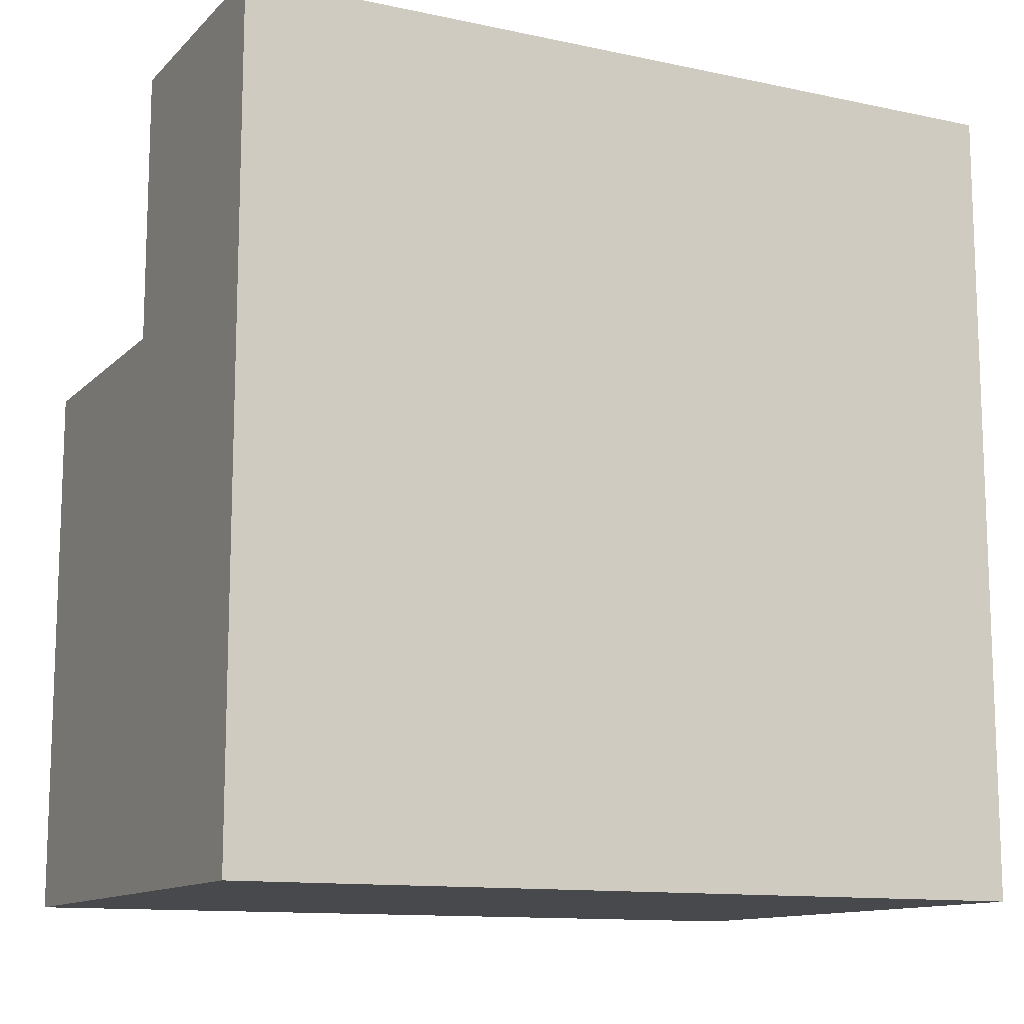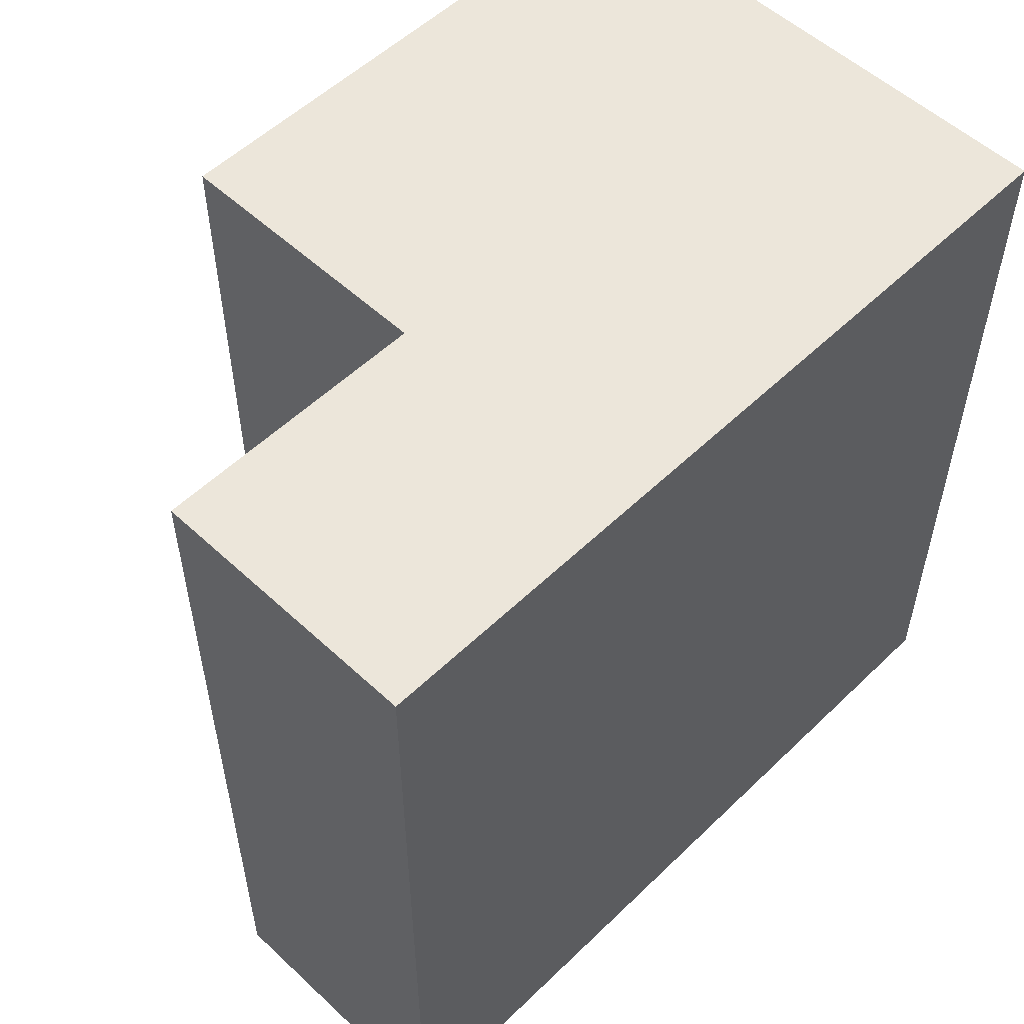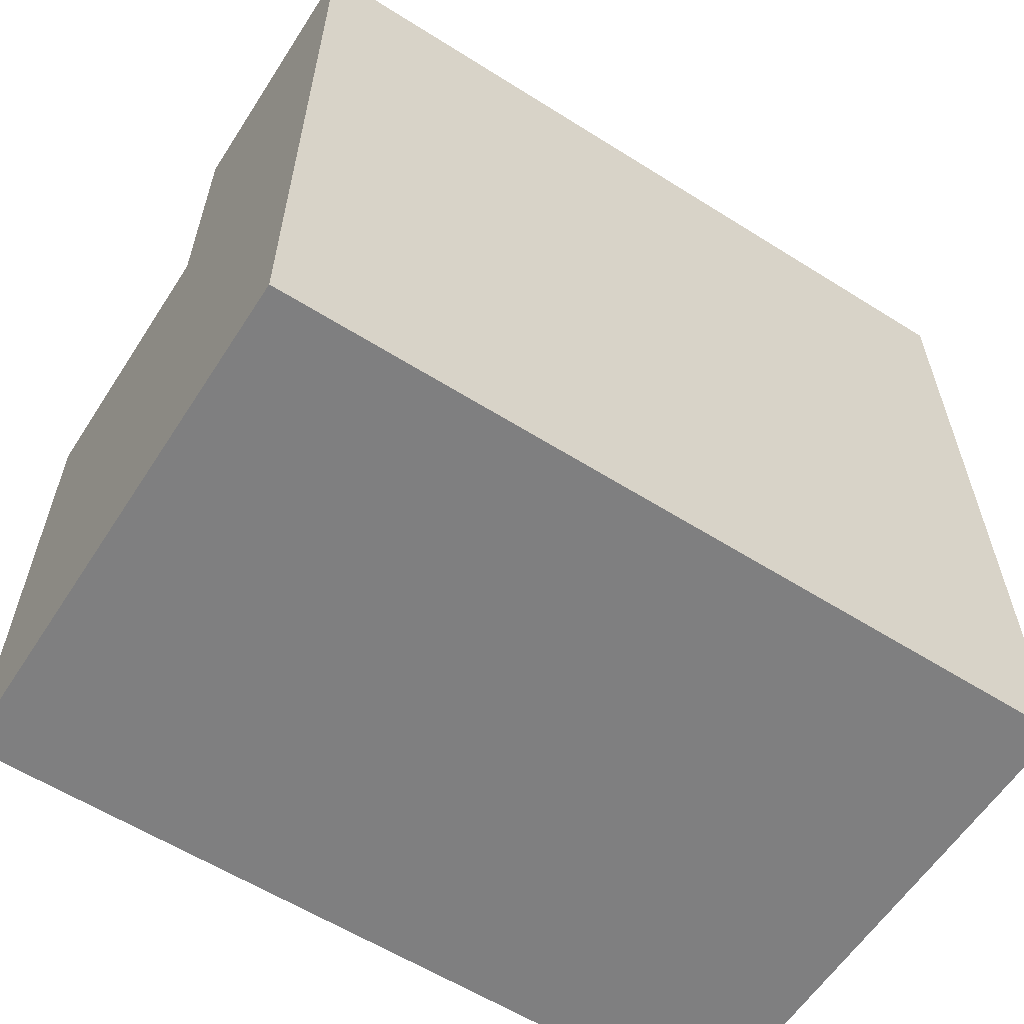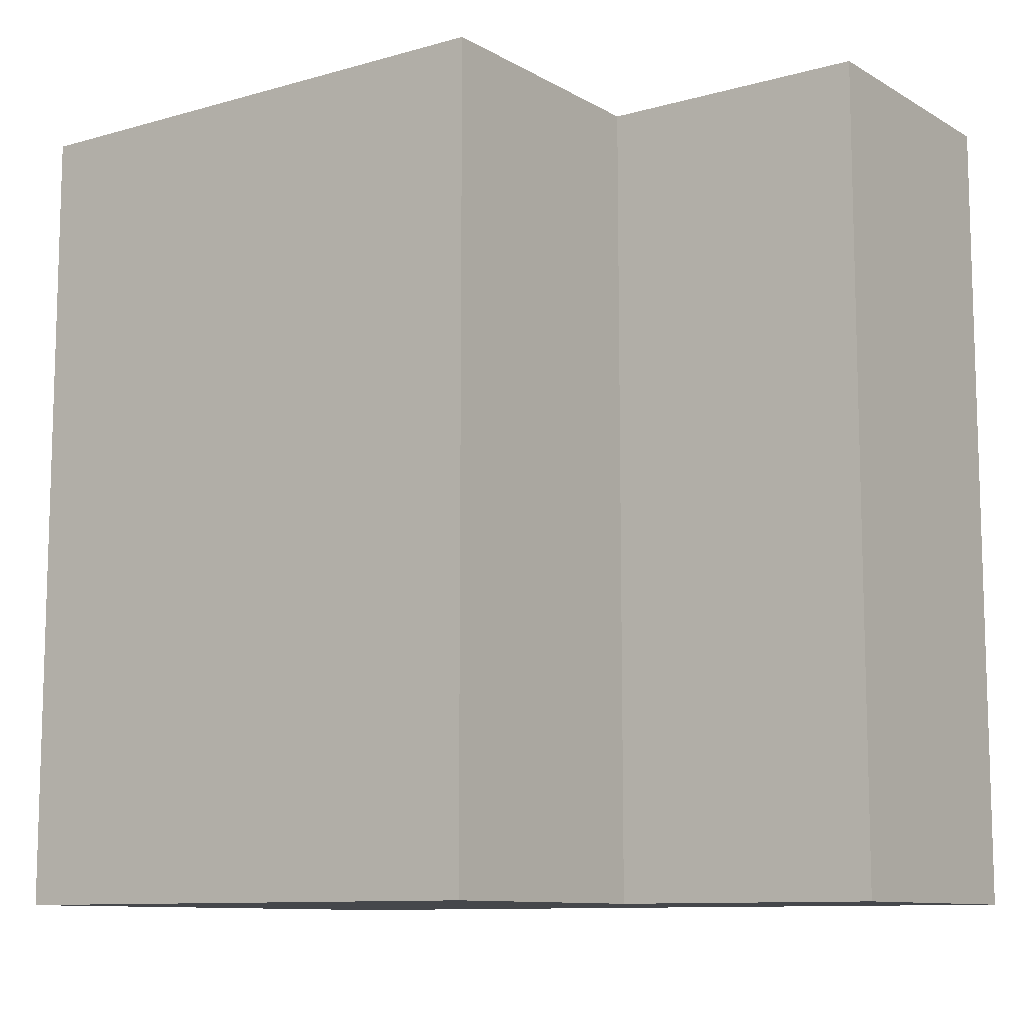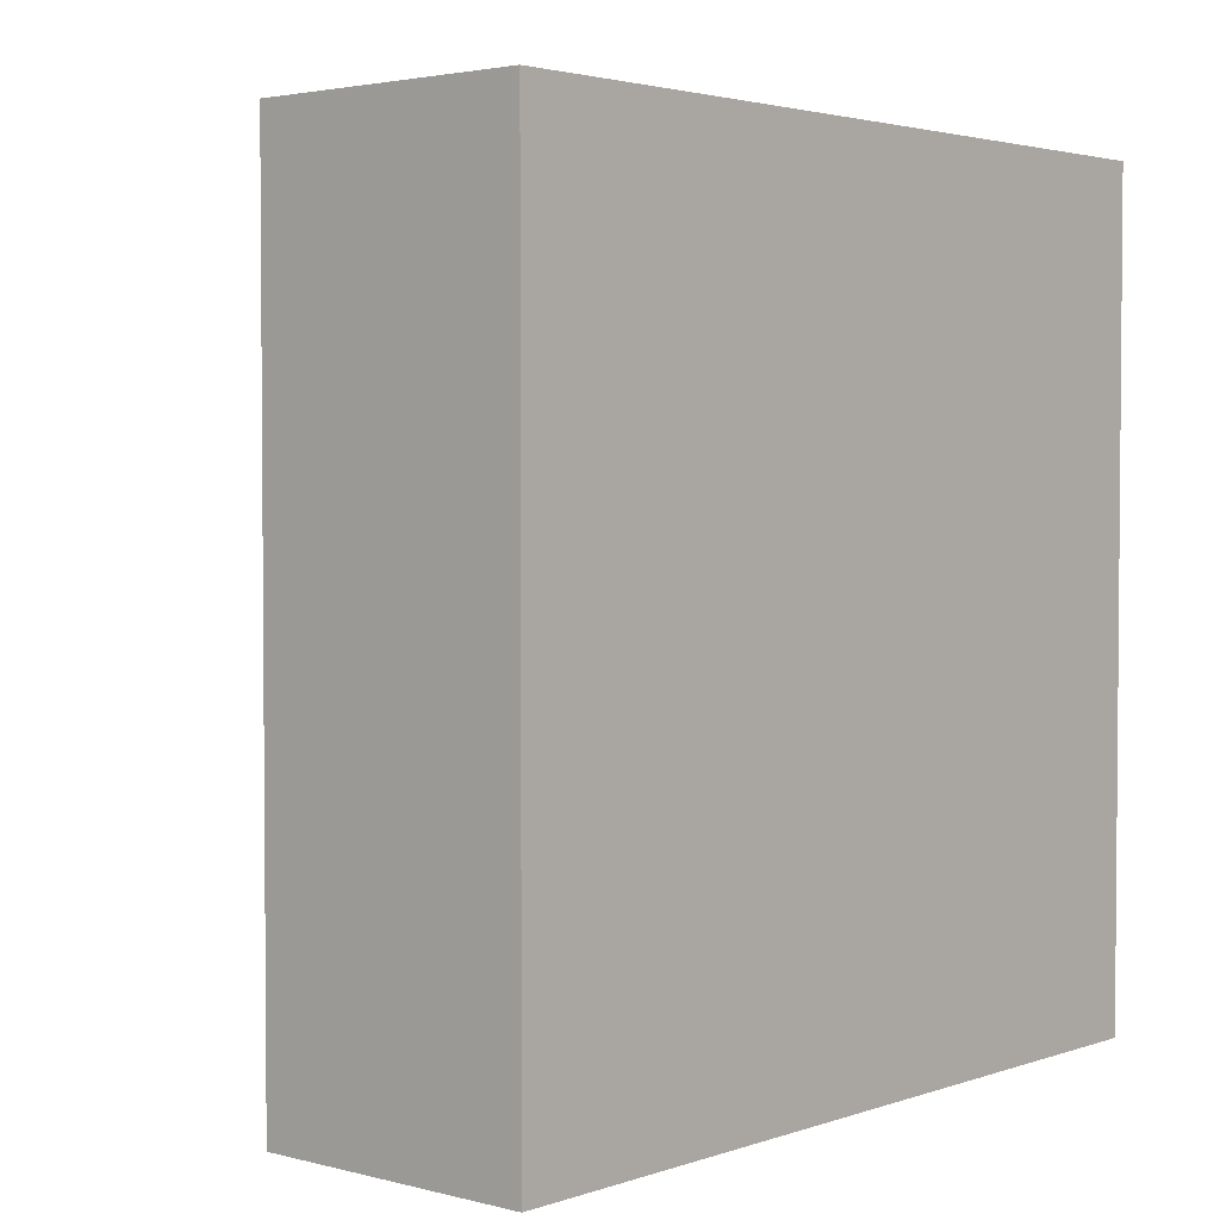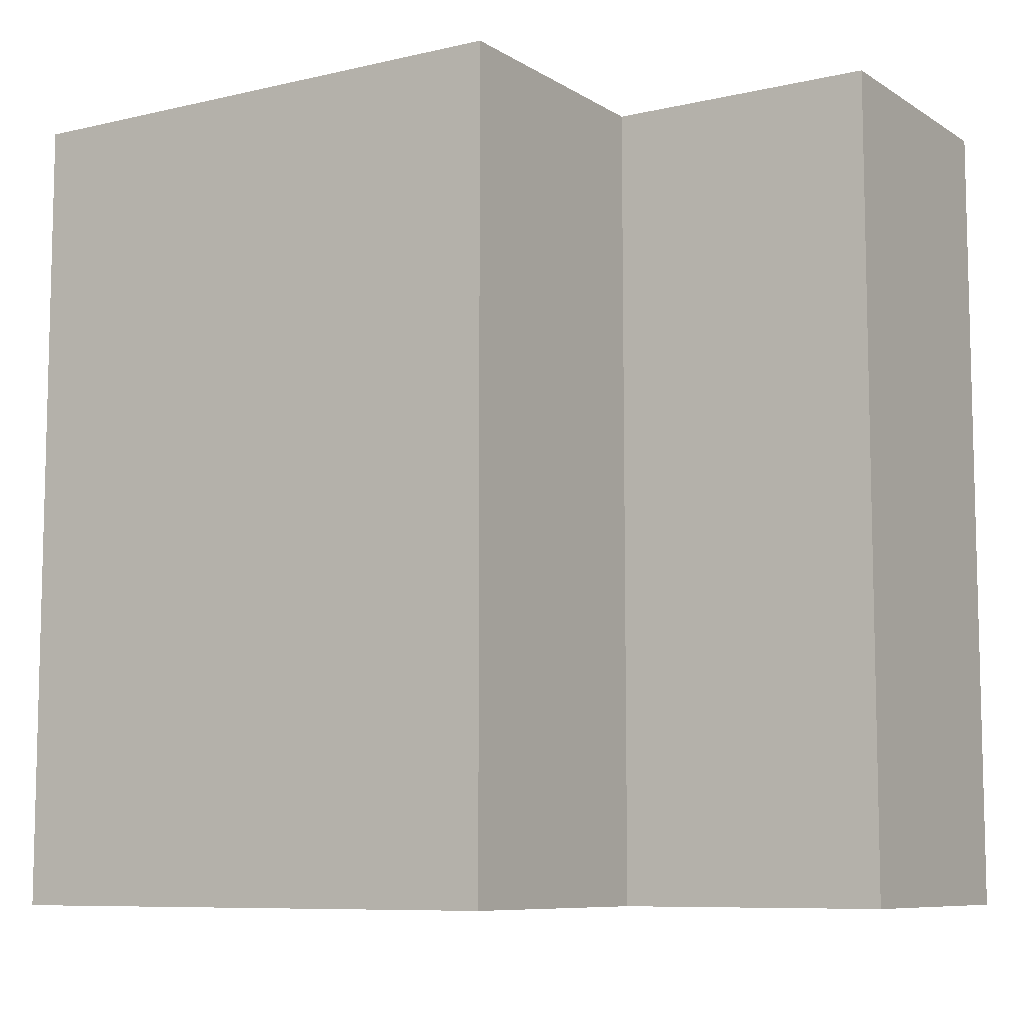
<metadata>
{"format":"obj","ext":"obj","renderer":"f3d","projection":"perspective","resolution":1024,"background":"white","views":[{"elev":-12.2,"azim":-116.6,"up":"+Y"},{"elev":54.4,"azim":-135.5,"up":"+Z"},{"elev":-59.8,"azim":-122.8,"up":"+Y"},{"elev":-10.3,"azim":125.6,"up":"+Z"},{"elev":2.9,"azim":-138.9,"up":"+Z"},{"elev":-8.5,"azim":122.3,"up":"+Z"}]}
</metadata>
<code>
o leftShoulder
v 0 -0.1125 0.0375
v 0 -0.1125 0.1125
v 0 -0.0375 0.1125
v 0 -0.0375 0.0375
v 0.075 -0.1125 0.1125
v 0.075 -0.0375 0.1125
v 0.075 -0.1125 0.0375
v 0 0.0375 0.1125
v 0 0.0375 0.0375
v 0.075 0.0375 0.1125
v 0 0.1125 0.1125
v 0 0.1125 0.0375
v 0.075 0.0375 0.0375
v 0.075 0.1125 0.0375
v 0.075 0.1125 0.1125
v 0 -0.1125 -0.0375
v 0 -0.0375 -0.0375
v 0.075 -0.1125 -0.0375
v 0 0.0375 -0.0375
v 0 0.1125 -0.0375
v 0.075 0.0375 -0.0375
v 0.075 0.1125 -0.0375
v 0 -0.1125 -0.1125
v 0 -0.0375 -0.1125
v 0.075 -0.1125 -0.1125
v 0.075 -0.0375 -0.1125
v 0 0.0375 -0.1125
v 0.075 0.0375 -0.1125
v 0 0.1125 -0.1125
v 0.075 0.1125 -0.1125
v 0.15 -0.1125 0.1125
v 0.15 -0.1125 0.0375
v 0.15 -0.0375 0.0375
v 0.15 -0.0375 0.1125
v 0.15 0.0375 0.0375
v 0.15 0.0375 0.1125
v 0.15 -0.1125 -0.0375
v 0.15 -0.0375 -0.0375
v 0.15 0.0375 -0.0375
v 0.15 -0.1125 -0.1125
v 0.15 -0.0375 -0.1125
v 0.15 0.0375 -0.1125
f 1 2 3 4
f 2 5 6 3
f 1 7 5 2
f 4 3 8 9
f 3 6 10 8
f 16 1 4 17
f 16 18 7 1
f 17 4 9 19
f 19 9 12 20
f 13 21 22 14
f 12 14 22 20
f 23 16 17 24
f 25 23 24 26
f 23 25 18 16
f 24 17 19 27
f 26 24 27 28
f 31 32 33 34
f 5 31 34 6
f 7 32 31 5
f 34 33 35 36
f 6 34 36 10
f 10 36 35 13
f 32 37 38 33
f 18 37 32 7
f 37 40 41 38
f 40 25 26 41
f 25 40 37 18
f 38 41 42 39
f 41 26 28 42
f 21 39 42 28
f 9 8 11 12
f 10 13 14 15
f 8 10 15 11
f 11 15 14 12
f 27 19 20 29
f 21 28 30 22
f 28 27 29 30
f 20 22 30 29
f 33 38 39 35
f 13 35 39 21

</code>
